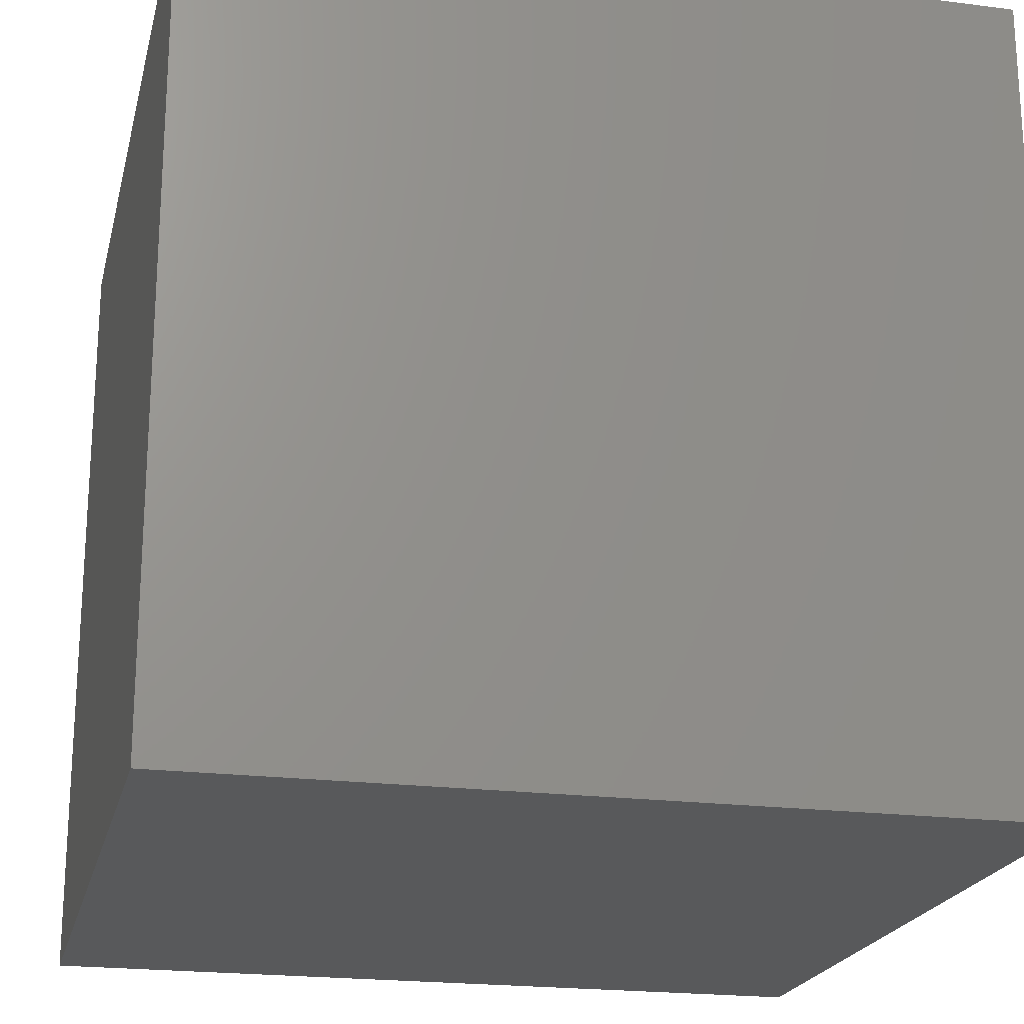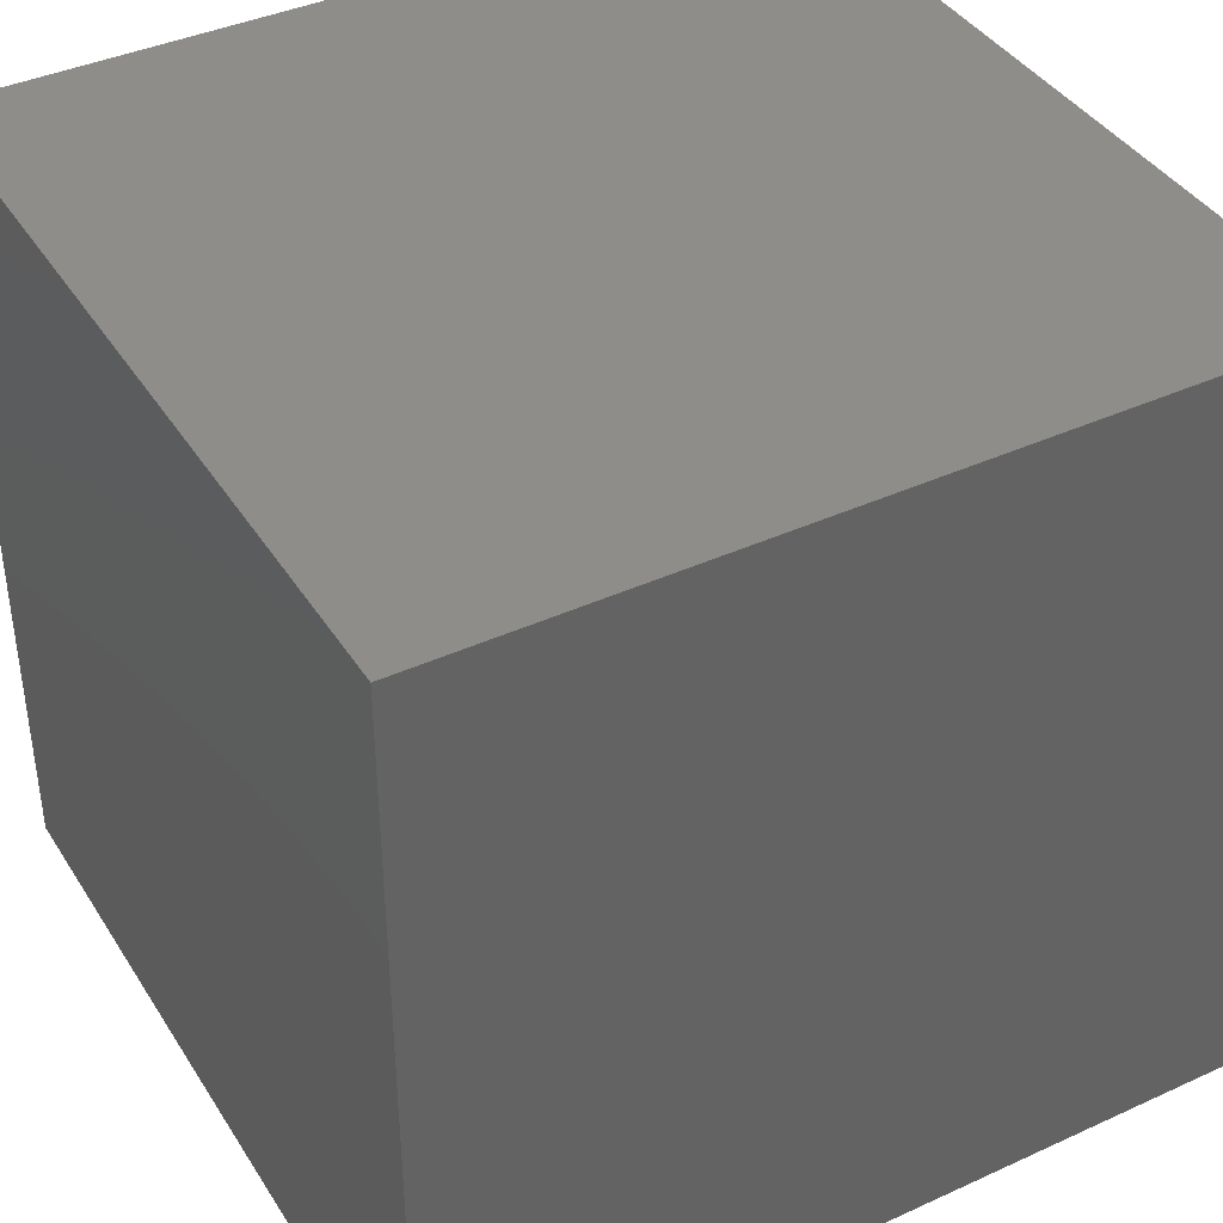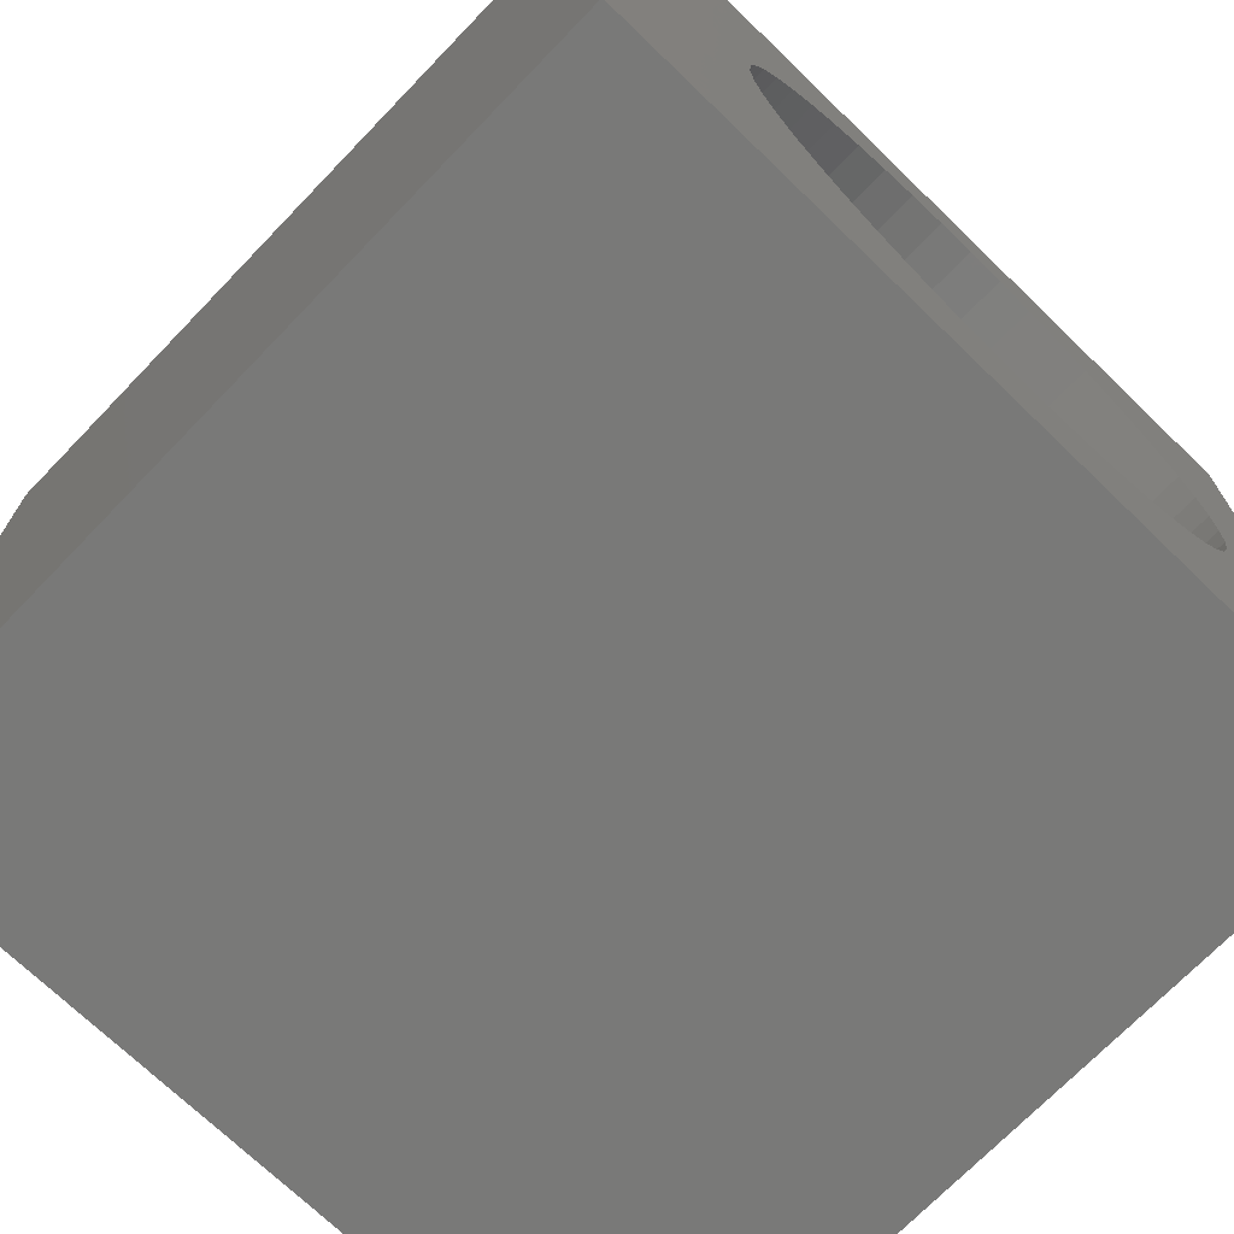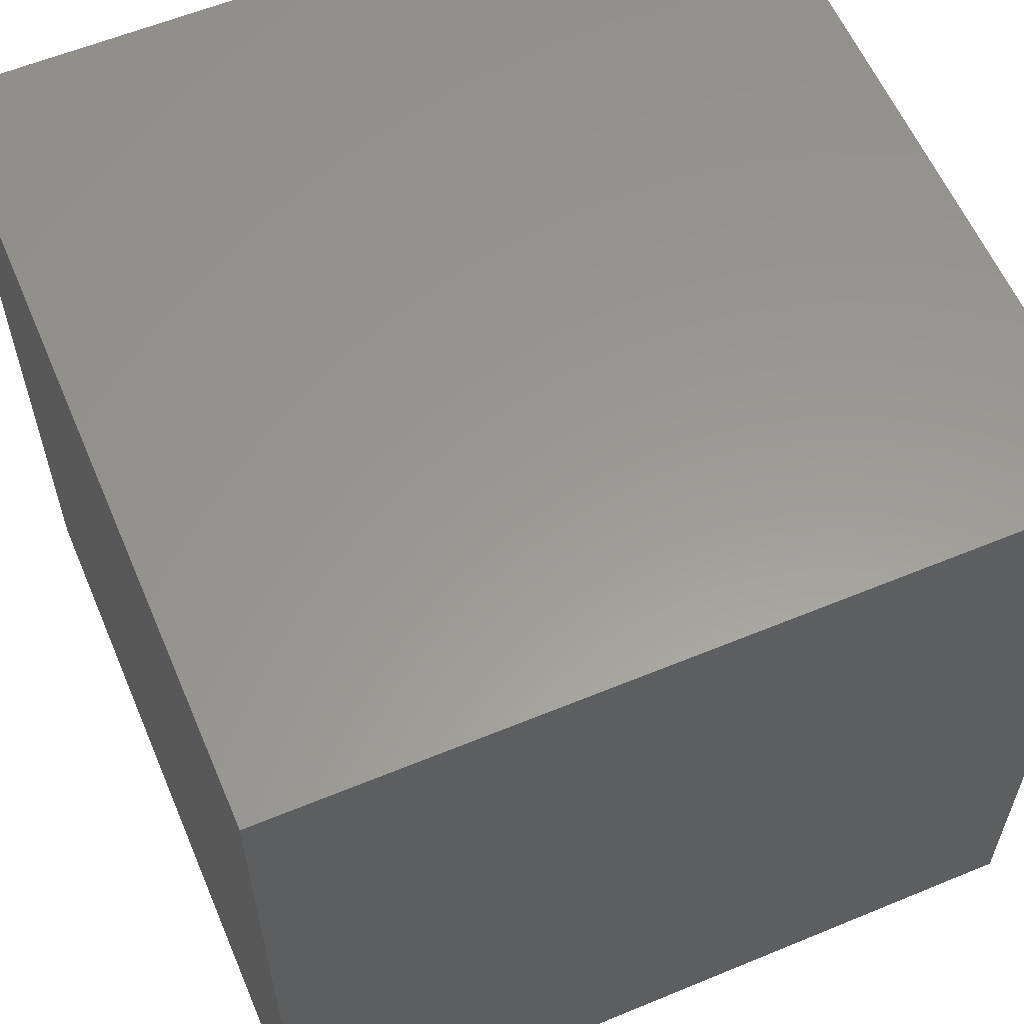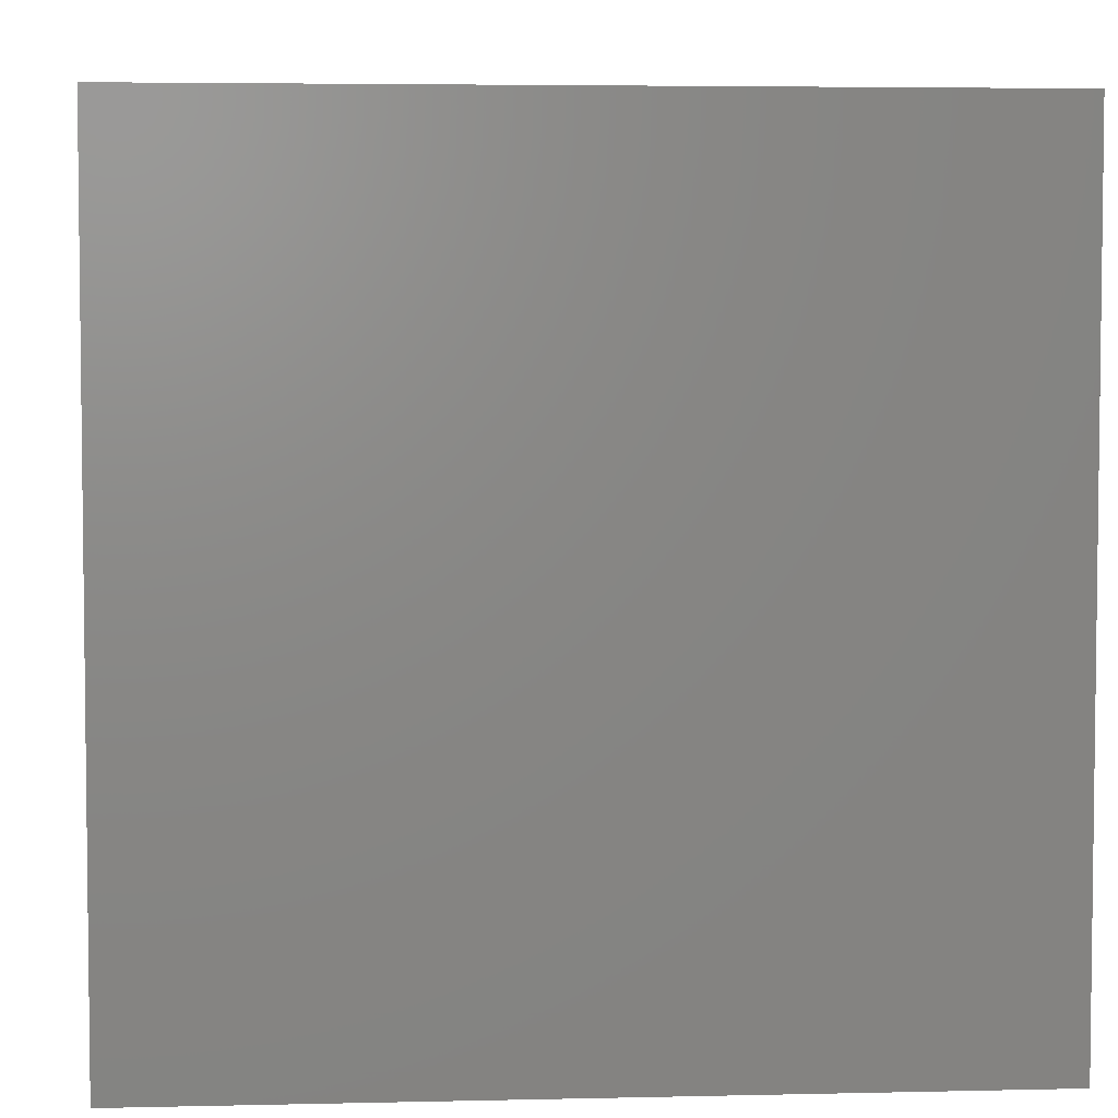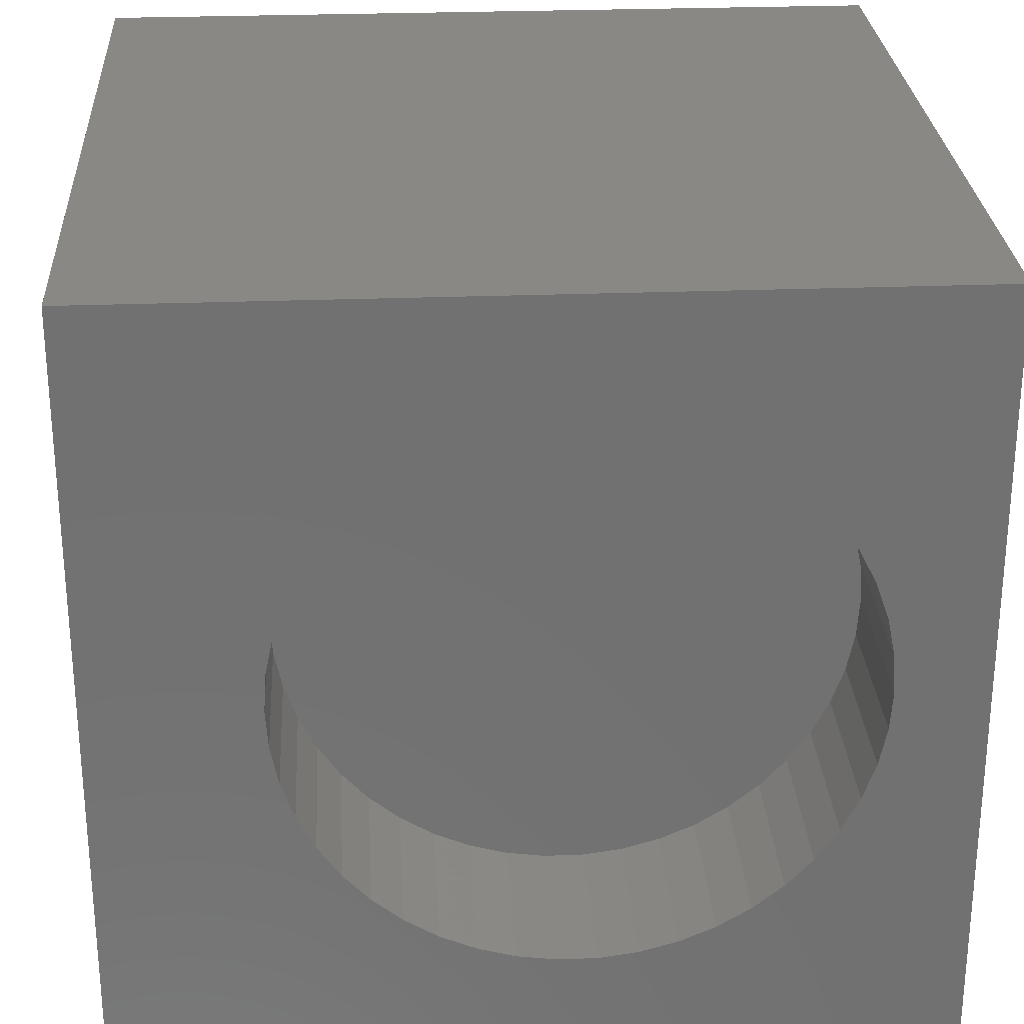
<metadata>
{"format":"stl","ext":"stl","renderer":"f3d","projection":"perspective","resolution":1024,"background":"white","views":[{"elev":-21.0,"azim":167.0,"up":"+Y"},{"elev":40.1,"azim":-119.4,"up":"+Y"},{"elev":-71.6,"azim":-44.0,"up":"+Y"},{"elev":59.4,"azim":157.0,"up":"+Y"},{"elev":4.5,"azim":85.7,"up":"+Y"},{"elev":27.0,"azim":-3.4,"up":"+Y"}]}
</metadata>
<code>
# stl→obj: 100 verts, 196 faces
v 0 10 10
v 0 10 0
v 0 0 10
v 0 0 0
v 8.877 5.674 10
v 8.909 5.205 10
v 10 10 10
v 8.781 4.275 10
v 8.623 3.831 10
v 10 0 10
v 8.407 3.413 10
v 8.136 3.029 10
v 7.814 2.685 10
v 8.877 4.735 10
v 3.875 8.266 10
v 4.307 8.453 10
v 7.814 7.724 10
v 8.136 7.38 10
v 8.407 6.996 10
v 2.515 6.996 10
v 2.787 7.38 10
v 6.163 8.58 10
v 6.616 8.453 10
v 8.623 6.578 10
v 8.781 6.135 10
v 3.473 2.388 10
v 3.108 2.685 10
v 3.108 7.724 10
v 3.473 8.021 10
v 7.047 8.266 10
v 7.449 8.021 10
v 7.449 2.388 10
v 7.047 2.144 10
v 6.616 1.956 10
v 6.163 1.829 10
v 5.696 1.765 10
v 5.226 1.765 10
v 4.76 1.829 10
v 2.787 3.029 10
v 2.515 3.413 10
v 2.299 3.831 10
v 4.76 8.58 10
v 5.226 8.644 10
v 5.696 8.644 10
v 4.307 1.956 10
v 3.875 2.144 10
v 2.141 4.275 10
v 2.046 4.735 10
v 2.013 5.205 10
v 2.046 5.674 10
v 2.141 6.135 10
v 2.299 6.578 10
v 10 10 0
v 10 0 0
v 8.877 4.735 7.905
v 8.909 5.205 7.905
v 8.877 5.674 7.905
v 8.781 6.135 7.905
v 8.623 6.578 7.905
v 8.407 6.996 7.905
v 8.136 7.38 7.905
v 7.814 7.724 7.905
v 7.449 8.021 7.905
v 7.047 8.266 7.905
v 6.616 8.453 7.905
v 6.163 8.58 7.905
v 5.696 8.644 7.905
v 5.226 8.644 7.905
v 4.76 8.58 7.905
v 4.307 8.453 7.905
v 3.875 8.266 7.905
v 3.473 8.021 7.905
v 3.108 7.724 7.905
v 2.787 7.38 7.905
v 2.515 6.996 7.905
v 2.299 6.578 7.905
v 2.141 6.135 7.905
v 2.046 5.674 7.905
v 2.013 5.205 7.905
v 2.046 4.735 7.905
v 2.141 4.275 7.905
v 2.299 3.831 7.905
v 2.515 3.413 7.905
v 2.787 3.029 7.905
v 3.108 2.685 7.905
v 3.473 2.388 7.905
v 3.875 2.144 7.905
v 4.307 1.956 7.905
v 4.76 1.829 7.905
v 5.226 1.765 7.905
v 5.696 1.765 7.905
v 6.163 1.829 7.905
v 6.616 1.956 7.905
v 7.047 2.144 7.905
v 7.449 2.388 7.905
v 7.814 2.685 7.905
v 8.136 3.029 7.905
v 8.407 3.413 7.905
v 8.623 3.831 7.905
v 8.781 4.275 7.905
f 1 2 3
f 3 2 4
f 5 6 7
f 8 9 10
f 9 11 10
f 10 11 12
f 10 12 13
f 7 6 10
f 10 6 14
f 10 14 8
f 15 16 1
f 17 18 7
f 7 18 19
f 20 21 1
f 7 22 23
f 19 24 7
f 7 24 25
f 7 25 5
f 26 27 3
f 21 28 1
f 1 28 29
f 1 29 15
f 23 30 7
f 7 30 31
f 7 31 17
f 13 32 10
f 10 32 33
f 10 33 34
f 34 35 10
f 10 35 36
f 10 36 3
f 3 36 37
f 3 37 38
f 27 39 3
f 3 39 40
f 3 40 41
f 16 42 1
f 1 42 43
f 1 43 7
f 7 43 44
f 7 44 22
f 38 45 3
f 3 45 46
f 3 46 26
f 41 47 3
f 3 47 48
f 3 48 1
f 1 48 49
f 1 49 50
f 50 51 1
f 1 51 52
f 1 52 20
f 53 7 54
f 54 7 10
f 2 53 4
f 4 53 54
f 7 53 1
f 1 53 2
f 54 10 4
f 4 10 3
f 55 6 56
f 56 6 5
f 56 5 57
f 57 5 25
f 57 25 58
f 58 25 24
f 58 24 59
f 59 24 19
f 59 19 60
f 60 19 18
f 60 18 61
f 61 18 17
f 61 17 62
f 62 17 31
f 62 31 63
f 63 31 30
f 63 30 64
f 64 30 23
f 64 23 65
f 65 23 22
f 65 22 66
f 66 22 44
f 66 44 67
f 67 44 43
f 67 43 68
f 68 43 42
f 68 42 69
f 69 42 16
f 69 16 70
f 70 16 15
f 70 15 71
f 71 15 29
f 71 29 72
f 72 29 28
f 72 28 73
f 73 28 21
f 73 21 74
f 74 21 20
f 74 20 75
f 75 20 52
f 75 52 76
f 76 52 51
f 76 51 77
f 77 51 50
f 77 50 78
f 78 50 49
f 78 49 79
f 79 49 48
f 79 48 80
f 80 48 47
f 80 47 81
f 81 47 41
f 81 41 82
f 82 41 40
f 82 40 83
f 83 40 39
f 83 39 84
f 84 39 27
f 84 27 85
f 85 27 26
f 85 26 86
f 86 26 46
f 86 46 87
f 87 46 45
f 87 45 88
f 88 45 38
f 88 38 89
f 89 38 37
f 89 37 90
f 90 37 36
f 90 36 91
f 91 36 35
f 91 35 92
f 92 35 34
f 92 34 93
f 93 34 33
f 93 33 94
f 94 33 32
f 94 32 95
f 95 32 13
f 95 13 96
f 96 13 12
f 96 12 97
f 97 12 11
f 97 11 98
f 98 11 9
f 98 9 99
f 99 9 8
f 99 8 100
f 100 8 14
f 100 14 55
f 55 14 6
f 99 100 82
f 99 82 98
f 100 55 82
f 82 55 56
f 82 56 57
f 63 64 82
f 82 64 65
f 84 85 97
f 57 58 82
f 82 58 59
f 82 59 60
f 60 61 82
f 82 61 62
f 82 62 63
f 82 71 72
f 90 97 89
f 89 97 88
f 72 73 82
f 82 73 74
f 82 74 75
f 98 82 97
f 97 82 83
f 97 83 84
f 85 86 97
f 97 86 87
f 97 87 88
f 65 66 82
f 82 66 67
f 82 67 68
f 90 91 97
f 97 91 92
f 97 92 93
f 68 69 82
f 82 69 70
f 82 70 71
f 93 94 97
f 97 94 95
f 97 95 96
f 75 76 82
f 82 76 77
f 82 77 81
f 81 77 78
f 81 78 80
f 80 78 79

</code>
